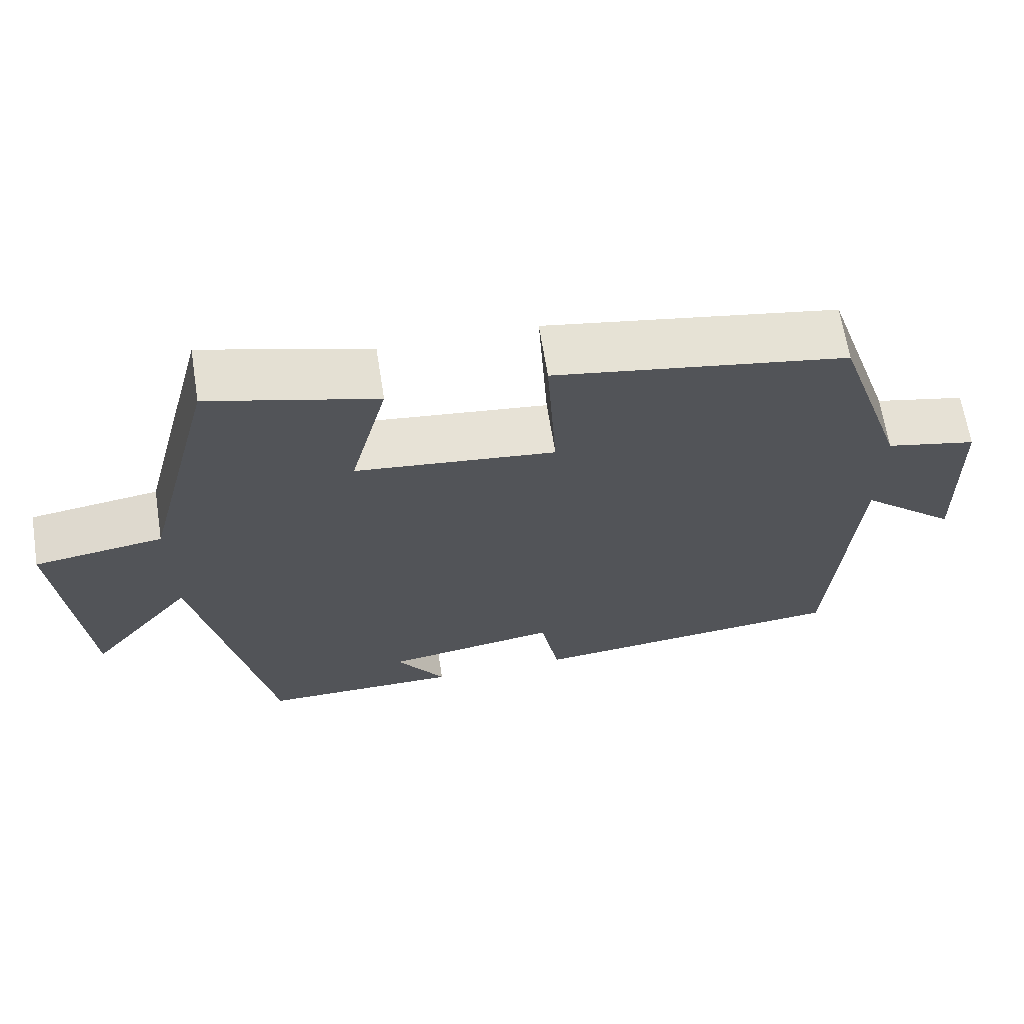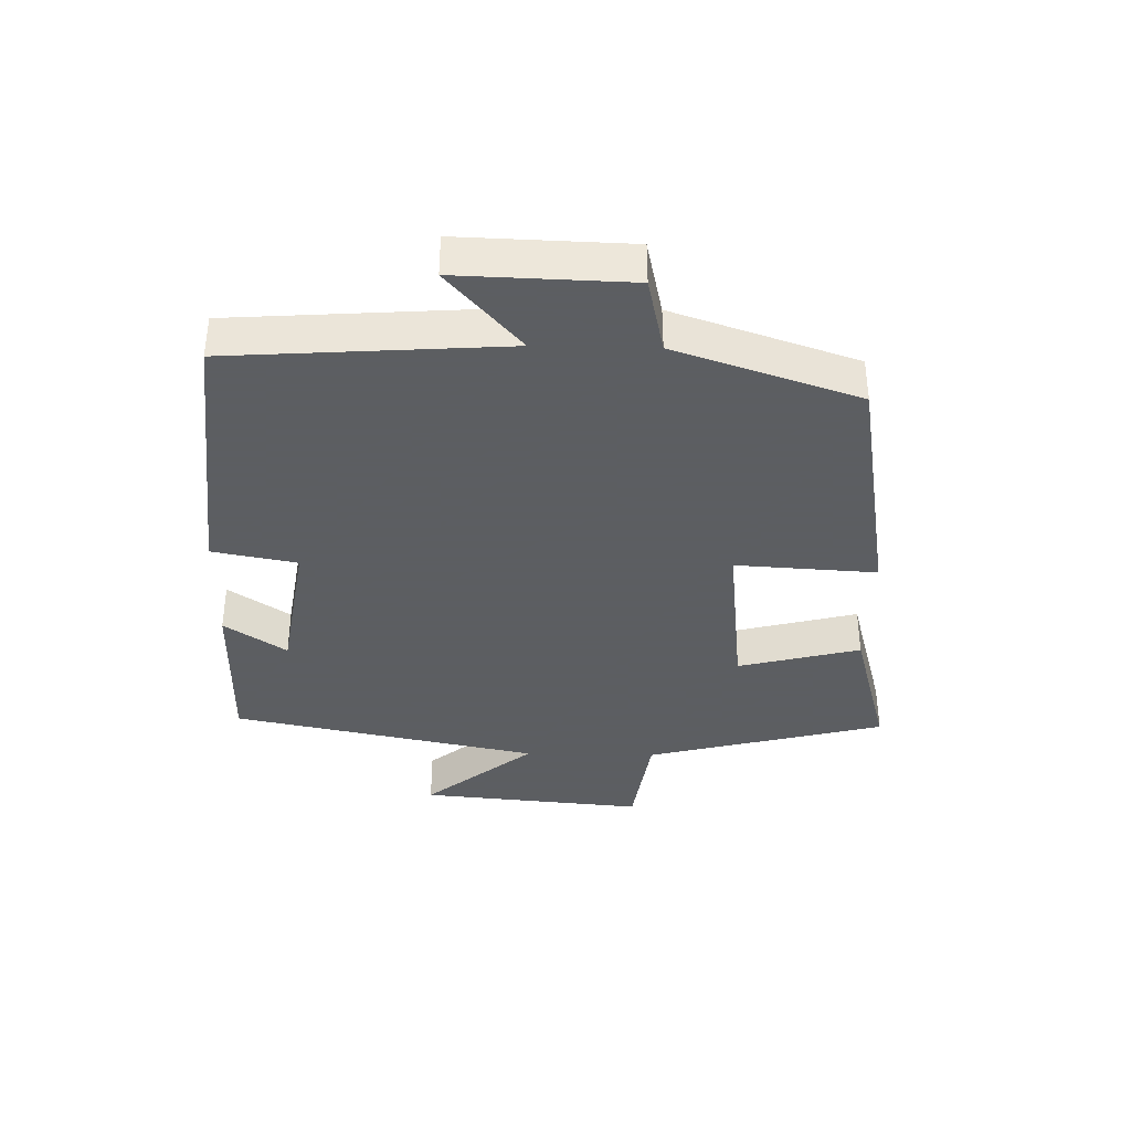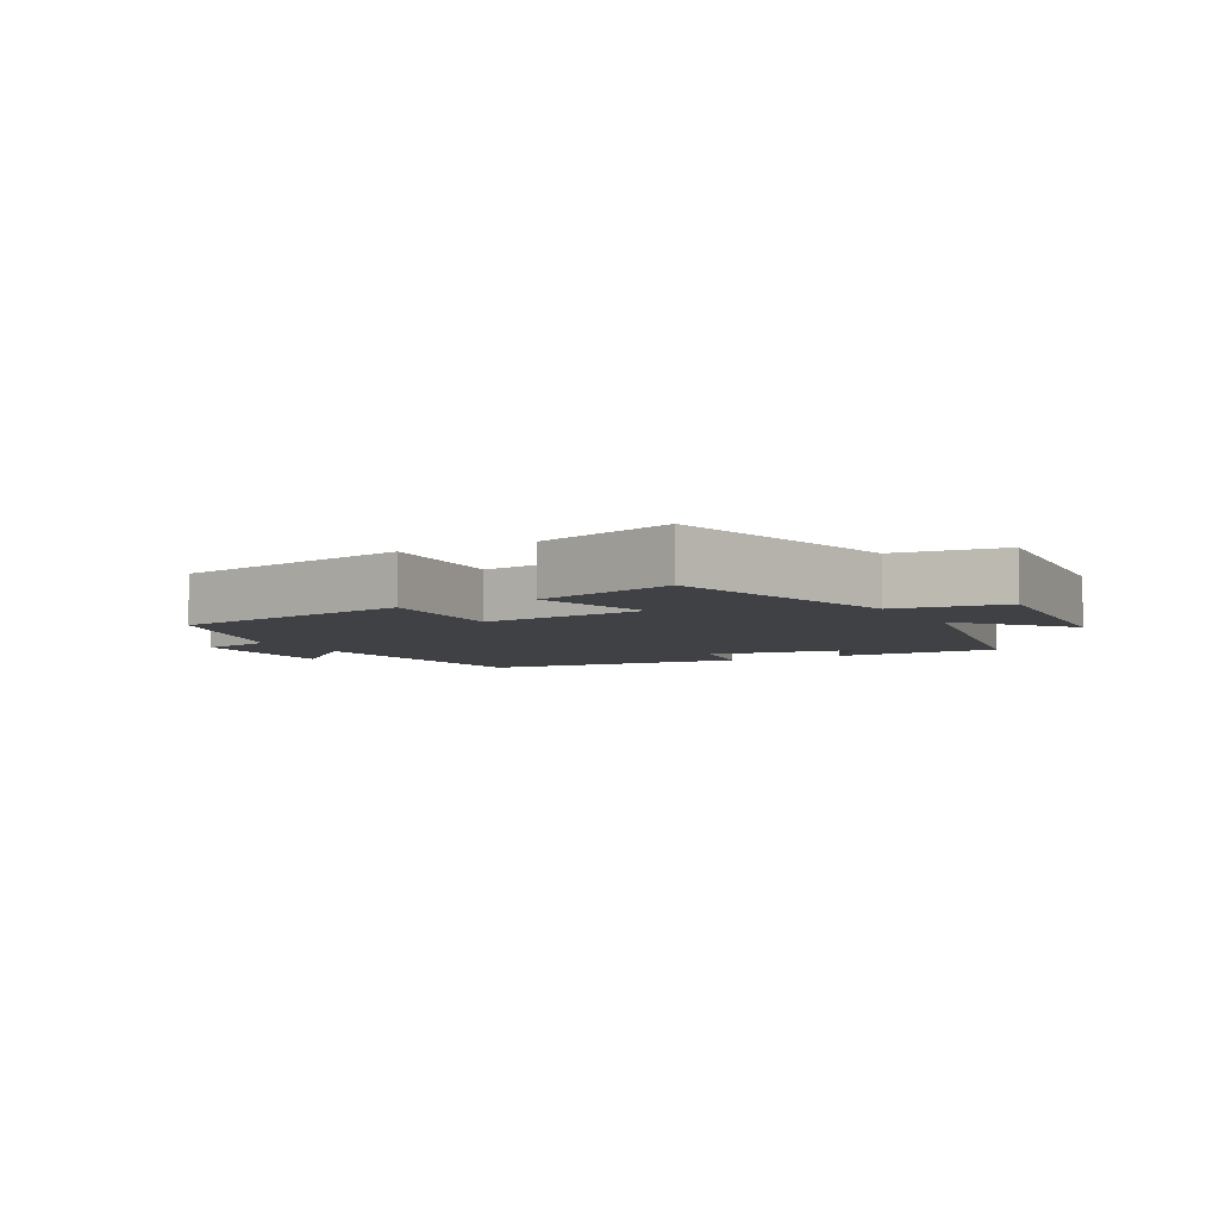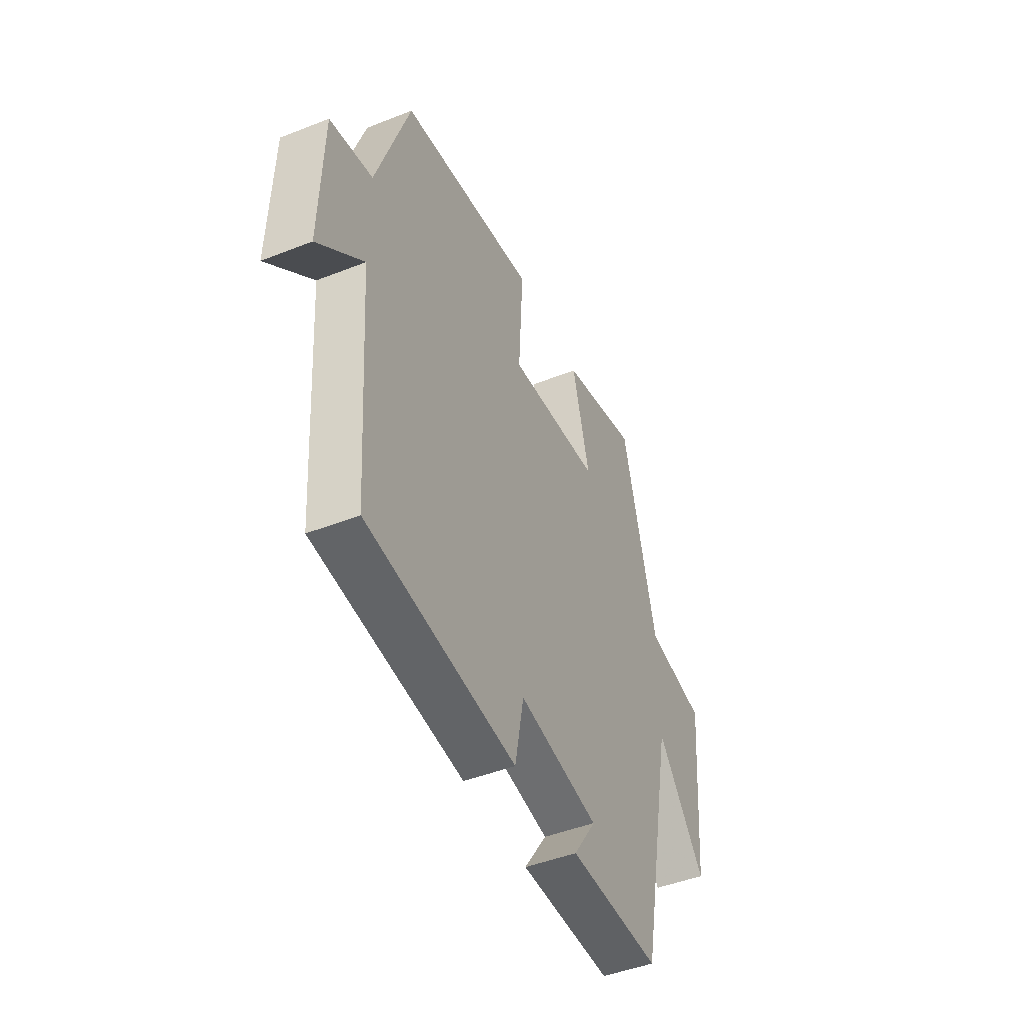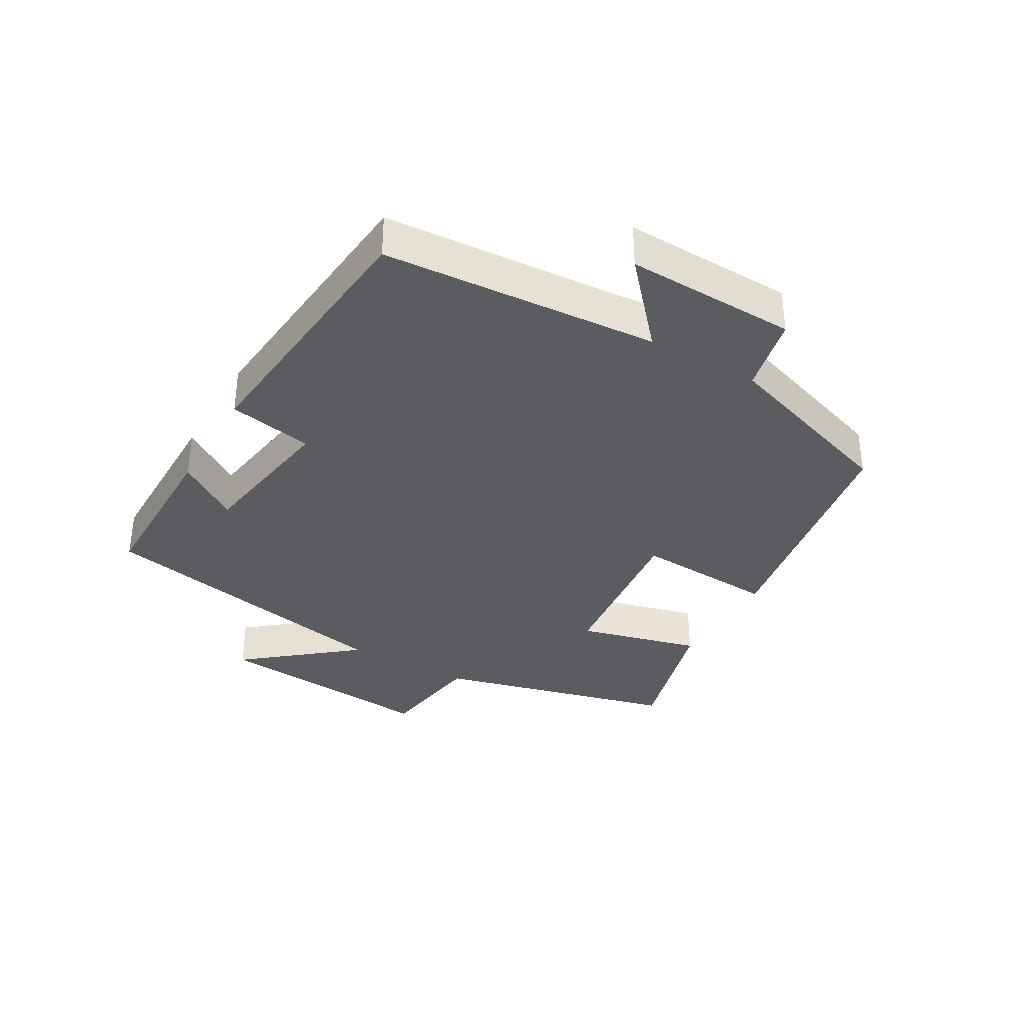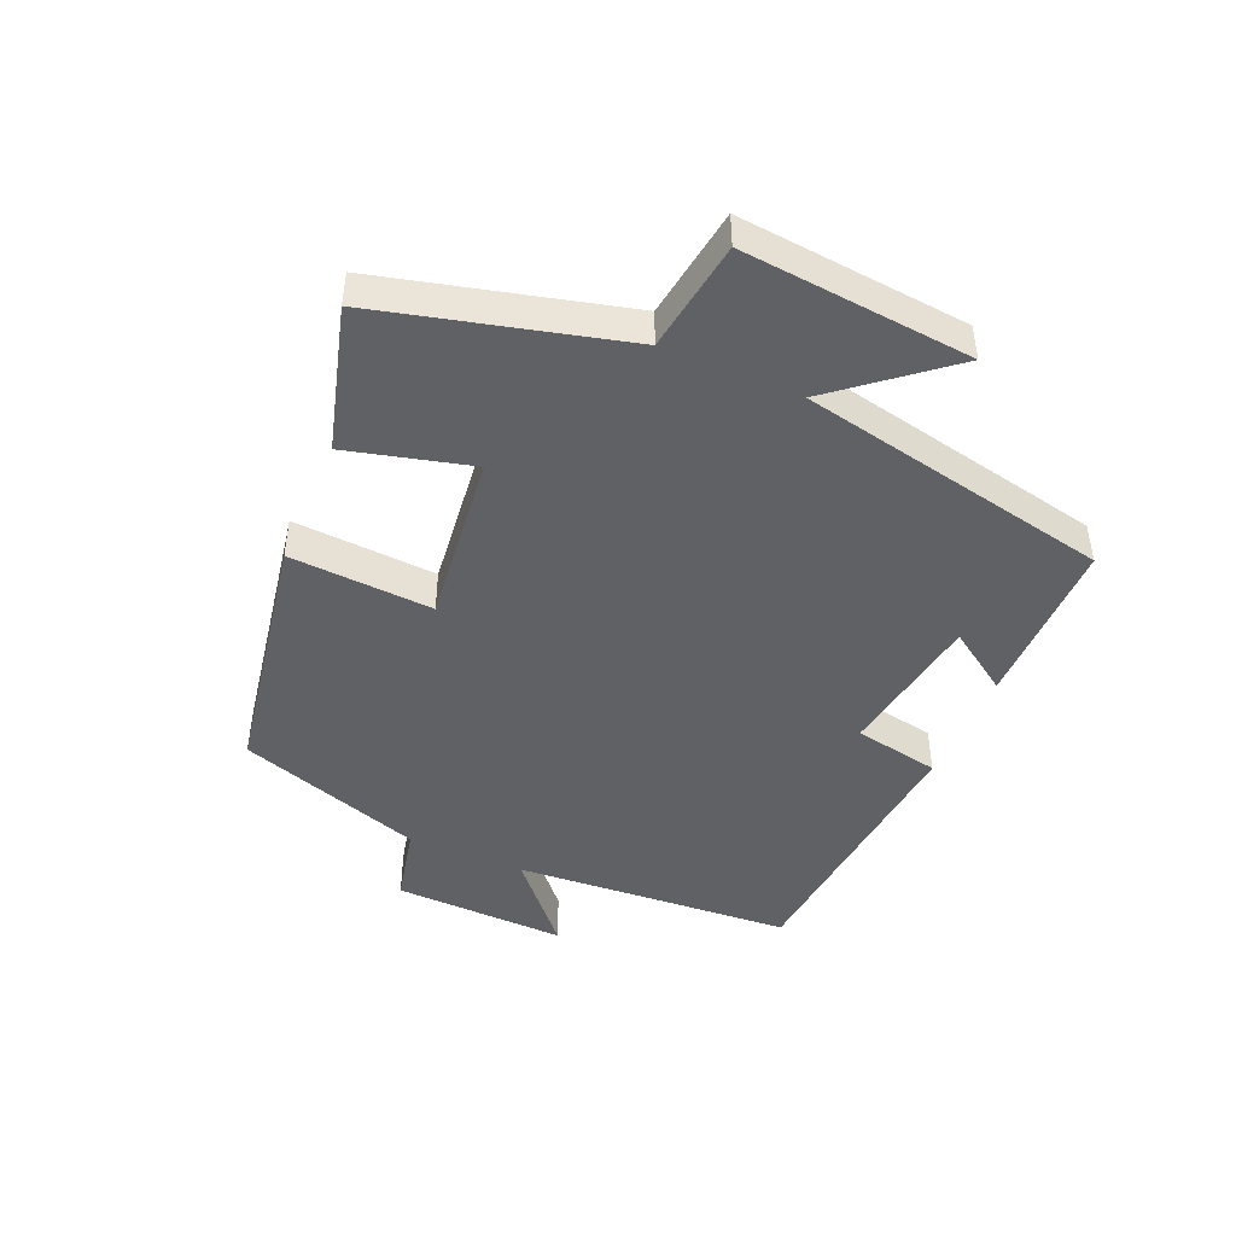
<metadata>
{"format":"obj","ext":"obj","renderer":"f3d","projection":"perspective","resolution":1024,"background":"white","views":[{"elev":65.8,"azim":171.0,"up":"+Z"},{"elev":-37.4,"azim":-91.3,"up":"+Y"},{"elev":-5.5,"azim":29.3,"up":"+Y"},{"elev":-46.4,"azim":-65.8,"up":"+Z"},{"elev":-35.2,"azim":-119.9,"up":"+Y"},{"elev":-45.9,"azim":66.7,"up":"+Y"}]}
</metadata>
<code>
v -0.405 0.07 0.433
v -0.018 0.07 0.5
v -0.031 0.07 0.28
v 0.233 0.07 0.31
v 0.184 0.07 0.5
v 0.404 0.07 0.561
v 0.5 0.07 0.187
v 0.67 0.07 0.162
v 0.638 0.07 -0.19
v 0.5 0.07 -0.021
v 0.403 0.07 -0.5
v 0.141 0.07 -0.5
v 0.206 0.07 -0.404
v -0.022 0.07 -0.368
v -0.047 0.07 -0.5
v -0.47 0.07 -0.46
v -0.5 0.07 -0.032
v -0.628 0.07 -0.145
v -0.62 0.07 0.121
v -0.5 0.07 0.148
v -0.405 0 0.433
v -0.018 0 0.5
v -0.031 0 0.28
v 0.233 0 0.31
v 0.184 0 0.5
v 0.404 0 0.561
v 0.5 0 0.187
v 0.67 0 0.162
v 0.638 0 -0.19
v 0.5 0 -0.021
v 0.403 0 -0.5
v 0.141 0 -0.5
v 0.206 0 -0.404
v -0.022 0 -0.368
v -0.047 0 -0.5
v -0.47 0 -0.46
v -0.5 0 -0.032
v -0.628 0 -0.145
v -0.62 0 0.121
v -0.5 0 0.148
f 17 18 19 20
f 14 15 16 17
f 13 14 17 20
f 10 11 12 13
f 10 13 20 1
f 7 8 9 10
f 4 5 6 7
f 3 4 7 10
f 1 2 3
f 1 3 10
f 40 39 38 37
f 37 36 35 34
f 40 37 34 33
f 33 32 31 30
f 21 40 33 30
f 30 29 28 27
f 27 26 25 24
f 30 27 24 23
f 23 22 21
f 30 23 21
f 1 21 22 2
f 2 22 23 3
f 3 23 24 4
f 4 24 25 5
f 5 25 26 6
f 6 26 27 7
f 7 27 28 8
f 8 28 29 9
f 9 29 30 10
f 10 30 31 11
f 11 31 32 12
f 12 32 33 13
f 13 33 34 14
f 14 34 35 15
f 15 35 36 16
f 16 36 37 17
f 17 37 38 18
f 18 38 39 19
f 19 39 40 20
f 20 40 21 1

</code>
